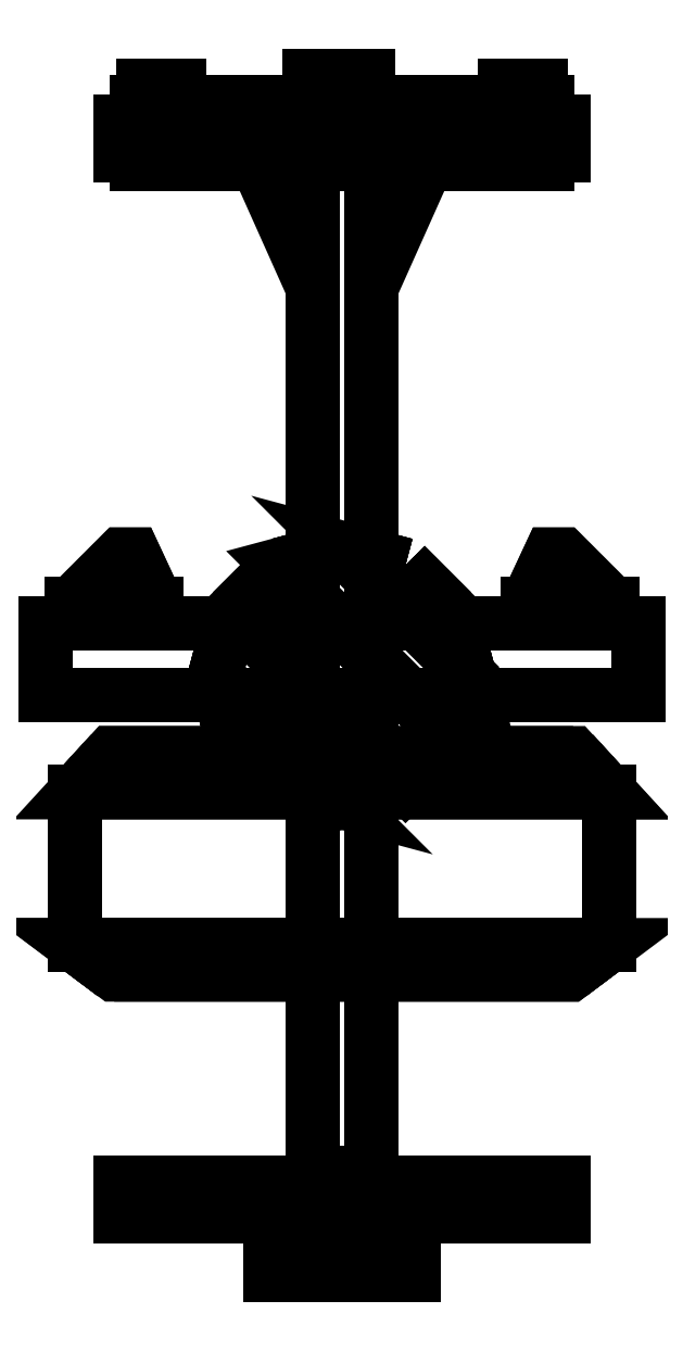
<metadata>
{"format":"dxf","ext":"dxf","renderer":"ezdxf+matplotlib","layout":"modelspace","background":"white","min_lineweight":24,"dpi":150}
</metadata>
<code>
0
SECTION
2
ENTITIES
0
3DFACE
8
0
10
0.09
20
1.57
30
0.76
11
-0.09
21
1.57
31
0.76
12
-0.09
22
-1.71
32
0.76
13
0.09
23
-1.71
33
0.76
0
3DFACE
8
0
10
-0.09
20
-1.71
30
0.51
11
-0.09
21
1.57
31
0.51
12
0.09
22
1.57
32
0.51
13
0.09
23
-1.71
33
0.51
0
3DFACE
8
0
10
0.09
20
-1.71
30
0.51
11
0.09
21
1.84
31
0.51
12
0.09
22
1.84
32
0.76
13
0.09
23
-1.71
33
0.76
0
3DFACE
8
0
10
0.08
20
1.84
30
0.51
11
-0.1
21
1.84
31
0.51
12
-0.1
22
1.84
32
0.76
13
0.08
23
1.84
33
0.76
0
3DFACE
8
0
10
0.09
20
-1.71
30
0.76
11
-0.09
21
-1.71
31
0.76
12
-0.09
22
-1.71
32
0.51
13
0.09
23
-1.71
33
0.51
0
3DFACE
8
0
10
-0.09
20
-1.71
30
0.76
11
-0.09
21
1.84
31
0.76
12
-0.09
22
1.84
32
0.51
13
-0.09
23
-1.71
33
0.51
0
3DFACE
8
0
10
0.91
20
-0.06
30
0.76
11
0.91
21
0.16
31
0.76
12
-0.91
22
0.16
32
0.76
13
-0.91
23
-0.06
33
0.76
0
3DFACE
8
0
10
0.91
20
-0.06
30
0.51
11
0.91
21
0.16
31
0.51
12
0.91
22
0.16
32
0.76
13
0.91
23
-0.06
33
0.76
0
3DFACE
8
0
10
-0.91
20
-0.06
30
0.76
11
-0.91
21
0.16
31
0.76
12
-0.91
22
0.16
32
0.51
13
-0.91
23
-0.06
33
0.51
0
3DFACE
8
0
10
-0.91
20
0.16
30
0.51
11
0.91
21
0.16
31
0.51
12
0.91
22
-0.06
32
0.51
13
-0.91
23
-0.06
33
0.51
0
3DFACE
8
0
10
-0.91
20
0.16
30
0.76
11
0.91
21
0.16
31
0.76
12
0.91
22
0.16
32
0.51
13
-0.91
23
0.16
33
0.51
0
3DFACE
8
0
10
-0.91
20
-0.06
30
0.51
11
0.91
21
-0.06
31
0.51
12
0.91
22
-0.06
32
0.76
13
-0.91
23
-0.06
33
0.76
0
3DFACE
8
0
10
0.63
20
1.57
30
0.76
11
0.63
21
1.76
31
0.76
12
-0.63
22
1.76
32
0.76
13
-0.63
23
1.57
33
0.76
0
3DFACE
8
0
10
0.63
20
1.57
30
0.51
11
0.63
21
1.76
31
0.51
12
0.63
22
1.76
32
0.76
13
0.63
23
1.57
33
0.76
0
3DFACE
8
0
10
-0.63
20
1.57
30
0.76
11
-0.63
21
1.76
31
0.76
12
-0.63
22
1.76
32
0.51
13
-0.63
23
1.57
33
0.51
0
3DFACE
8
0
10
-0.63
20
1.76
30
0.51
11
0.63
21
1.76
31
0.51
12
0.63
22
1.57
32
0.51
13
-0.63
23
1.57
33
0.51
0
3DFACE
8
0
10
-0.63
20
1.76
30
0.76
11
0.63
21
1.76
31
0.76
12
0.63
22
1.76
32
0.51
13
-0.63
23
1.76
33
0.51
0
3DFACE
8
0
10
-0.63
20
1.57
30
0.51
11
0.63
21
1.57
31
0.51
12
0.63
22
1.57
32
0.76
13
-0.63
23
1.57
33
0.76
0
3DFACE
8
0
10
0.26
20
1.57
30
0.63
11
0.09
21
1.57
31
0.63
12
0.09
22
1.19
32
0.63
13
0.09
23
1.19
33
0.63
0
3DFACE
8
0
10
-0.26
20
1.57
30
0.63
11
-0.09
21
1.57
31
0.63
12
-0.09
22
1.19
32
0.63
13
-0.09
23
1.19
33
0.63
0
3DFACE
8
0
10
0.82
20
-0.36
30
0.67
11
-0.82
21
-0.36
31
0.67
12
-0.82
22
-0.83
32
0.67
13
0.82
23
-0.83
33
0.67
0
3DFACE
8
0
10
-0.82
20
-0.83
30
0.61
11
-0.82
21
-0.36
31
0.61
12
0.82
22
-0.36
32
0.61
13
0.82
23
-0.83
33
0.61
0
3DFACE
8
0
10
-0.82
20
-0.83
30
0.67
11
-0.82
21
-0.36
31
0.67
12
-0.82
22
-0.36
32
0.61
13
-0.82
23
-0.83
33
0.61
0
3DFACE
8
0
10
0.82
20
-0.83
30
0.61
11
0.82
21
-0.36
31
0.61
12
0.82
22
-0.36
32
0.67
13
0.82
23
-0.83
33
0.67
0
3DFACE
8
0
10
-0.7
20
-0.92
30
0.61
11
-0.82
21
-0.83
31
0.61
12
0.82
22
-0.83
32
0.61
13
0.7
23
-0.92
33
0.61
0
3DFACE
8
0
10
0.7
20
-0.92
30
0.67
11
-0.7
21
-0.92
31
0.67
12
-0.7
22
-0.92
32
0.61
13
0.7
23
-0.92
33
0.61
0
3DFACE
8
0
10
0.82
20
-0.83
30
0.67
11
-0.82
21
-0.83
31
0.67
12
-0.7
22
-0.92
32
0.67
13
0.7
23
-0.92
33
0.67
0
3DFACE
8
0
10
-0.7
20
-0.92
30
0.67
11
-0.82
21
-0.83
31
0.67
12
-0.82
22
-0.83
32
0.61
13
-0.7
23
-0.92
33
0.61
0
3DFACE
8
0
10
0.7
20
-0.92
30
0.61
11
0.82
21
-0.83
31
0.61
12
0.82
22
-0.83
32
0.67
13
0.7
23
-0.92
33
0.67
0
3DFACE
8
0
10
-0.82
20
-0.36
30
0.61
11
-0.71
21
-0.24
31
0.61
12
0.71
22
-0.24
32
0.61
13
0.82
23
-0.36
33
0.61
0
3DFACE
8
0
10
0.71
20
-0.24
30
0.61
11
-0.71
21
-0.24
31
0.61
12
-0.71
22
-0.24
32
0.67
13
0.71
23
-0.24
33
0.67
0
3DFACE
8
0
10
0.71
20
-0.24
30
0.67
11
-0.71
21
-0.24
31
0.67
12
-0.82
22
-0.36
32
0.67
13
0.82
23
-0.36
33
0.67
0
3DFACE
8
0
10
-0.82
20
-0.36
30
0.67
11
-0.71
21
-0.24
31
0.67
12
-0.71
22
-0.24
32
0.61
13
-0.82
23
-0.36
33
0.61
0
3DFACE
8
0
10
0.82
20
-0.36
30
0.61
11
0.71
21
-0.24
31
0.61
12
0.71
22
-0.24
32
0.67
13
0.82
23
-0.36
33
0.67
0
3DFACE
8
0
10
-0.68
20
-1.61
30
0.47
11
-0.68
21
-1.662
31
0.44
12
0.68
22
-1.662
32
0.44
13
0.68
23
-1.61
33
0.47
0
3DFACE
8
0
10
-0.68
20
-1.662
30
0.44
11
-0.68
21
-1.662
31
0.38
12
0.68
22
-1.662
32
0.38
13
0.68
23
-1.662
33
0.44
0
3DFACE
8
0
10
-0.68
20
-1.662
30
0.38
11
-0.68
21
-1.61
31
0.35
12
0.68
22
-1.61
32
0.35
13
0.68
23
-1.662
33
0.38
0
3DFACE
8
0
10
-0.68
20
-1.61
30
0.35
11
-0.68
21
-1.558
31
0.38
12
0.68
22
-1.558
32
0.38
13
0.68
23
-1.61
33
0.35
0
3DFACE
8
0
10
-0.68
20
-1.558
30
0.38
11
-0.68
21
-1.558
31
0.44
12
0.68
22
-1.558
32
0.44
13
0.68
23
-1.558
33
0.38
0
3DFACE
8
0
10
-0.68
20
-1.558
30
0.44
11
-0.68
21
-1.61
31
0.47
12
0.68
22
-1.61
32
0.47
13
0.68
23
-1.558
33
0.44
0
3DFACE
8
0
10
-0.68
20
1.65
30
0.47
11
-0.68
21
1.598
31
0.44
12
0.68
22
1.598
32
0.44
13
0.68
23
1.65
33
0.47
0
3DFACE
8
0
10
-0.68
20
1.598
30
0.44
11
-0.68
21
1.598
31
0.38
12
0.68
22
1.598
32
0.38
13
0.68
23
1.598
33
0.44
0
3DFACE
8
0
10
-0.68
20
1.598
30
0.38
11
-0.68
21
1.65
31
0.35
12
0.68
22
1.65
32
0.35
13
0.68
23
1.598
33
0.38
0
3DFACE
8
0
10
-0.68
20
1.65
30
0.35
11
-0.68
21
1.702
31
0.38
12
0.68
22
1.702
32
0.38
13
0.68
23
1.65
33
0.35
0
3DFACE
8
0
10
-0.68
20
1.702
30
0.38
11
-0.68
21
1.702
31
0.44
12
0.68
22
1.702
32
0.44
13
0.68
23
1.702
33
0.38
0
3DFACE
8
0
10
-0.68
20
1.702
30
0.44
11
-0.68
21
1.65
31
0.47
12
0.68
22
1.65
32
0.47
13
0.68
23
1.702
33
0.44
0
3DFACE
8
0
10
0.83
20
0.16
30
0.76
11
0.83
21
0.22
31
0.76
12
0.57
22
0.22
32
0.76
13
0.57
23
0.16
33
0.76
0
3DFACE
8
0
10
0.83
20
0.22
30
0.76
11
0.68
21
0.37
31
0.76
12
0.64
22
0.37
32
0.76
13
0.57
23
0.22
33
0.76
0
3DFACE
8
0
10
0.83
20
0.22
30
0.51
11
0.68
21
0.37
31
0.51
12
0.64
22
0.37
32
0.51
13
0.57
23
0.22
33
0.51
0
3DFACE
8
0
10
0.83
20
0.16
30
0.51
11
0.83
21
0.22
31
0.51
12
0.57
22
0.22
32
0.51
13
0.57
23
0.16
33
0.51
0
3DFACE
8
0
10
-0.22
20
-1.73
30
0.76
11
-0.22
21
-1.843
31
0.695
12
0.22
22
-1.843
32
0.695
13
0.22
23
-1.73
33
0.76
0
3DFACE
8
0
10
-0.22
20
-1.843
30
0.695
11
-0.22
21
-1.843
31
0.565
12
0.22
22
-1.843
32
0.565
13
0.22
23
-1.843
33
0.695
0
3DFACE
8
0
10
-0.22
20
-1.843
30
0.565
11
-0.22
21
-1.73
31
0.5
12
0.22
22
-1.73
32
0.5
13
0.22
23
-1.843
33
0.565
0
3DFACE
8
0
10
-0.22
20
-1.73
30
0.5
11
-0.22
21
-1.617
31
0.565
12
0.22
22
-1.617
32
0.565
13
0.22
23
-1.73
33
0.5
0
3DFACE
8
0
10
-0.22
20
-1.617
30
0.565
11
-0.22
21
-1.617
31
0.695
12
0.22
22
-1.617
32
0.695
13
0.22
23
-1.617
33
0.565
0
3DFACE
8
0
10
-0.22
20
-1.617
30
0.695
11
-0.22
21
-1.73
31
0.76
12
0.22
22
-1.73
32
0.76
13
0.22
23
-1.617
33
0.695
0
3DFACE
8
0
10
0.22
20
-1.73
30
0.5
11
0.22
21
-1.617
31
0.565
12
0.22
22
-1.617
32
0.695
13
0.22
23
-1.843
33
0.565
0
3DFACE
8
0
10
0.22
20
-1.843
30
0.565
11
0.22
21
-1.617
31
0.695
12
0.22
22
-1.73
32
0.76
13
0.22
23
-1.843
33
0.695
0
3DFACE
8
0
10
-0.22
20
-1.843
30
0.565
11
-0.22
21
-1.617
31
0.695
12
-0.22
22
-1.617
32
0.565
13
-0.22
23
-1.73
33
0.5
0
3DFACE
8
0
10
-0.22
20
-1.843
30
0.695
11
-0.22
21
-1.73
31
0.76
12
-0.22
22
-1.617
32
0.695
13
-0.22
23
-1.843
33
0.565
0
3DFACE
8
0
10
0.05
20
-1.69
30
0.32
11
0.05
21
-1.53
31
0.32
12
0.05
22
-1.53
32
0.51
13
0.05
23
-1.69
33
0.51
0
3DFACE
8
0
10
-0.05
20
-1.53
30
0.51
11
-0.05
21
-1.53
31
0.32
12
-0.05
22
-1.69
32
0.32
13
-0.05
23
-1.69
33
0.51
0
3DFACE
8
0
10
0.05
20
-1.53
30
0.51
11
0.05
21
-1.53
31
0.32
12
-0.05
22
-1.53
32
0.32
13
-0.05
23
-1.53
33
0.51
0
3DFACE
8
0
10
-0.05
20
-1.69
30
0.51
11
-0.05
21
-1.69
31
0.32
12
0.05
22
-1.69
32
0.32
13
0.05
23
-1.69
33
0.51
0
3DFACE
8
0
10
-0.05
20
-1.69
30
0.32
11
-0.05
21
-1.53
31
0.32
12
0.05
22
-1.53
32
0.32
13
0.05
23
-1.69
33
0.32
0
3DFACE
8
0
10
-0.47
20
1.73
30
0.51
11
-0.47
21
1.73
31
0.32
12
-0.47
22
1.57
32
0.32
13
-0.47
23
1.57
33
0.51
0
3DFACE
8
0
10
-0.37
20
1.73
30
0.51
11
-0.37
21
1.73
31
0.32
12
-0.47
22
1.73
32
0.32
13
-0.47
23
1.73
33
0.51
0
3DFACE
8
0
10
-0.37
20
1.57
30
0.32
11
-0.37
21
1.73
31
0.32
12
-0.37
22
1.73
32
0.51
13
-0.37
23
1.57
33
0.51
0
3DFACE
8
0
10
-0.47
20
1.57
30
0.32
11
-0.47
21
1.73
31
0.32
12
-0.37
22
1.73
32
0.32
13
-0.37
23
1.57
33
0.32
0
3DFACE
8
0
10
-0.47
20
1.57
30
0.51
11
-0.47
21
1.57
31
0.32
12
-0.37
22
1.57
32
0.32
13
-0.37
23
1.57
33
0.51
0
3DFACE
8
0
10
0.37
20
1.73
30
0.51
11
0.37
21
1.73
31
0.32
12
0.37
22
1.57
32
0.32
13
0.37
23
1.57
33
0.51
0
3DFACE
8
0
10
0.47
20
1.73
30
0.51
11
0.47
21
1.73
31
0.32
12
0.37
22
1.73
32
0.32
13
0.37
23
1.73
33
0.51
0
3DFACE
8
0
10
0.47
20
1.57
30
0.32
11
0.47
21
1.73
31
0.32
12
0.47
22
1.73
32
0.51
13
0.47
23
1.57
33
0.51
0
3DFACE
8
0
10
0.37
20
1.57
30
0.51
11
0.37
21
1.57
31
0.32
12
0.47
22
1.57
32
0.32
13
0.47
23
1.57
33
0.51
0
3DFACE
8
0
10
0.37
20
1.57
30
0.32
11
0.37
21
1.73
31
0.32
12
0.47
22
1.73
32
0.32
13
0.47
23
1.57
33
0.32
0
3DFACE
8
0
10
0.08
20
1.76
30
0.51
11
-0.1
21
1.76
31
0.51
12
-0.1
22
1.84
32
0.51
13
0.08
23
1.84
33
0.51
0
3DFACE
8
0
10
0.08
20
1.84
30
0.76
11
-0.1
21
1.84
31
0.76
12
-0.1
22
1.76
32
0.76
13
0.08
23
1.76
33
0.76
0
3DFACE
8
0
10
-0.61
20
1.57
30
0.87
11
-0.61
21
1.57
31
0.76
12
-0.5
22
1.57
32
0.76
13
-0.5
23
1.57
33
0.87
0
3DFACE
8
0
10
-0.5
20
1.81
30
0.87
11
-0.5
21
1.81
31
0.76
12
-0.61
22
1.81
32
0.76
13
-0.61
23
1.81
33
0.87
0
3DFACE
8
0
10
-0.5
20
1.57
30
0.87
11
-0.5
21
1.81
31
0.87
12
-0.61
22
1.81
32
0.87
13
-0.61
23
1.57
33
0.87
0
3DFACE
8
0
10
-0.61
20
1.81
30
0.87
11
-0.61
21
1.81
31
0.76
12
-0.61
22
1.57
32
0.76
13
-0.61
23
1.57
33
0.87
0
3DFACE
8
0
10
-0.5
20
1.57
30
0.76
11
-0.5
21
1.81
31
0.76
12
-0.5
22
1.81
32
0.87
13
-0.5
23
1.57
33
0.87
0
3DFACE
8
0
10
-0.61
20
1.76
30
0.76
11
-0.61
21
1.81
31
0.76
12
-0.5
22
1.81
32
0.76
13
-0.5
23
1.76
33
0.76
0
3DFACE
8
0
10
0.61
20
1.81
30
0.87
11
0.61
21
1.81
31
0.76
12
0.5
22
1.81
32
0.76
13
0.5
23
1.81
33
0.87
0
3DFACE
8
0
10
0.5
20
1.76
30
0.76
11
0.5
21
1.81
31
0.76
12
0.61
22
1.81
32
0.76
13
0.61
23
1.76
33
0.76
0
3DFACE
8
0
10
0.5
20
1.81
30
0.87
11
0.5
21
1.81
31
0.76
12
0.5
22
1.57
32
0.76
13
0.5
23
1.57
33
0.87
0
3DFACE
8
0
10
0.61
20
1.57
30
0.87
11
0.61
21
1.81
31
0.87
12
0.5
22
1.81
32
0.87
13
0.5
23
1.57
33
0.87
0
3DFACE
8
0
10
0.61
20
1.57
30
0.76
11
0.61
21
1.81
31
0.76
12
0.61
22
1.81
32
0.87
13
0.61
23
1.57
33
0.87
0
3DFACE
8
0
10
0.5
20
1.57
30
0.87
11
0.5
21
1.57
31
0.76
12
0.61
22
1.57
32
0.76
13
0.61
23
1.57
33
0.87
0
3DFACE
8
0
10
0
20
0.39
30
0.81
11
0.195
21
0.3377
31
0.81
12
0.195
22
0.3377
32
0.5
13
0
23
0.39
33
0.5
0
3DFACE
8
0
10
0.195
20
0.3377
30
0.81
11
0.3377
21
0.195
31
0.81
12
0.3377
22
0.195
32
0.5
13
0.195
23
0.3377
33
0.5
0
3DFACE
8
0
10
0.3377
20
0.195
30
0.81
11
0.39
21
0
31
0.81
12
0.39
22
0
32
0.5
13
0.3377
23
0.195
33
0.5
0
3DFACE
8
0
10
0.39
20
0
30
0.81
11
0.3377
21
-0.195
31
0.81
12
0.3377
22
-0.195
32
0.5
13
0.39
23
0
33
0.5
0
3DFACE
8
0
10
0.3377
20
-0.195
30
0.81
11
0.195
21
-0.3377
31
0.81
12
0.195
22
-0.3377
32
0.5
13
0.3377
23
-0.195
33
0.5
0
3DFACE
8
0
10
0.195
20
-0.3377
30
0.81
11
2e-16
21
-0.39
31
0.81
12
2e-16
22
-0.39
32
0.5
13
0.195
23
-0.3377
33
0.5
0
3DFACE
8
0
10
2e-16
20
-0.39
30
0.81
11
-0.195
21
-0.3377
31
0.81
12
-0.195
22
-0.3377
32
0.5
13
2e-16
23
-0.39
33
0.5
0
3DFACE
8
0
10
-0.195
20
-0.3377
30
0.81
11
-0.3377
21
-0.195
31
0.81
12
-0.3377
22
-0.195
32
0.5
13
-0.195
23
-0.3377
33
0.5
0
3DFACE
8
0
10
-0.3377
20
-0.195
30
0.81
11
-0.39
21
0
31
0.81
12
-0.39
22
0
32
0.5
13
-0.3377
23
-0.195
33
0.5
0
3DFACE
8
0
10
-0.39
20
0
30
0.81
11
-0.3377
21
0.195
31
0.81
12
-0.3377
22
0.195
32
0.5
13
-0.39
23
0
33
0.5
0
3DFACE
8
0
10
-0.3377
20
0.195
30
0.81
11
-0.195
21
0.3377
31
0.81
12
-0.195
22
0.3377
32
0.5
13
-0.3377
23
0.195
33
0.5
0
3DFACE
8
0
10
-0.195
20
0.3377
30
0.81
11
0
21
0.39
31
0.81
12
0
22
0.39
32
0.5
13
-0.195
23
0.3377
33
0.5
0
3DFACE
8
0
10
0.195
20
0.3377
30
0.5
11
0.3377
21
0.195
31
0.5
12
0.39
22
0
32
0.5
13
0
23
0.39
33
0.5
0
3DFACE
8
0
10
0
20
0.39
30
0.5
11
0.39
21
0
31
0.5
12
0.3377
22
-0.195
32
0.5
13
-0.195
23
0.3377
33
0.5
0
3DFACE
8
0
10
-0.195
20
0.3377
30
0.5
11
0.3377
21
-0.195
31
0.5
12
0.195
22
-0.3377
32
0.5
13
-0.3377
23
0.195
33
0.5
0
3DFACE
8
0
10
-0.3377
20
0.195
30
0.5
11
0.195
21
-0.3377
31
0.5
12
2e-16
22
-0.39
32
0.5
13
-0.39
23
0
33
0.5
0
3DFACE
8
0
10
-0.39
20
0
30
0.5
11
2e-16
21
-0.39
31
0.5
12
-0.195
22
-0.3377
32
0.5
13
-0.3377
23
-0.195
33
0.5
0
3DFACE
8
0
10
-0.83
20
0.16
30
0.51
11
-0.83
21
0.22
31
0.51
12
-0.57
22
0.22
32
0.51
13
-0.57
23
0.16
33
0.51
0
3DFACE
8
0
10
-0.83
20
0.22
30
0.51
11
-0.68
21
0.37
31
0.51
12
-0.64
22
0.37
32
0.51
13
-0.57
23
0.22
33
0.51
0
3DFACE
8
0
10
-0.83
20
0.22
30
0.76
11
-0.68
21
0.37
31
0.76
12
-0.64
22
0.37
32
0.76
13
-0.57
23
0.22
33
0.76
0
3DFACE
8
0
10
-0.83
20
0.16
30
0.76
11
-0.83
21
0.22
31
0.76
12
-0.57
22
0.22
32
0.76
13
-0.57
23
0.16
33
0.76
0
VIEWPORT
8
0
10
144.7
20
101.2
30
0
40
391.1
41
222.2
68
     2
69
     1
0
VIEWPORT
8
0
10
139.2
20
100.8
30
0
40
222.8
41
161.3
68
     1
69
     2
0
ENDSEC
0
EOF

</code>
